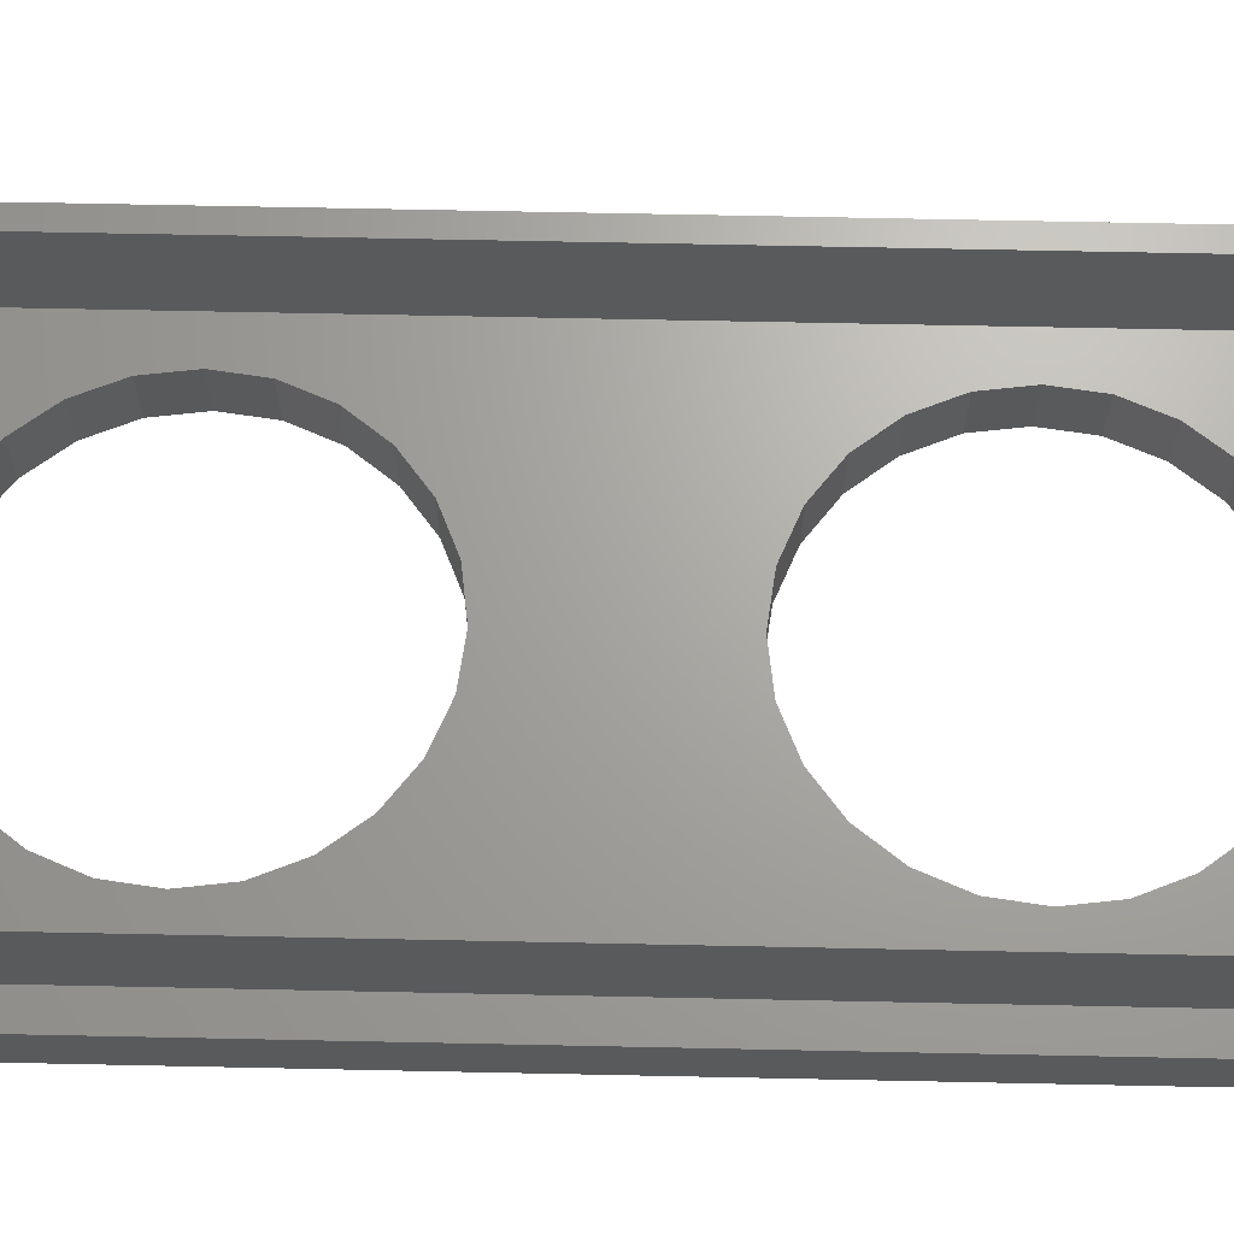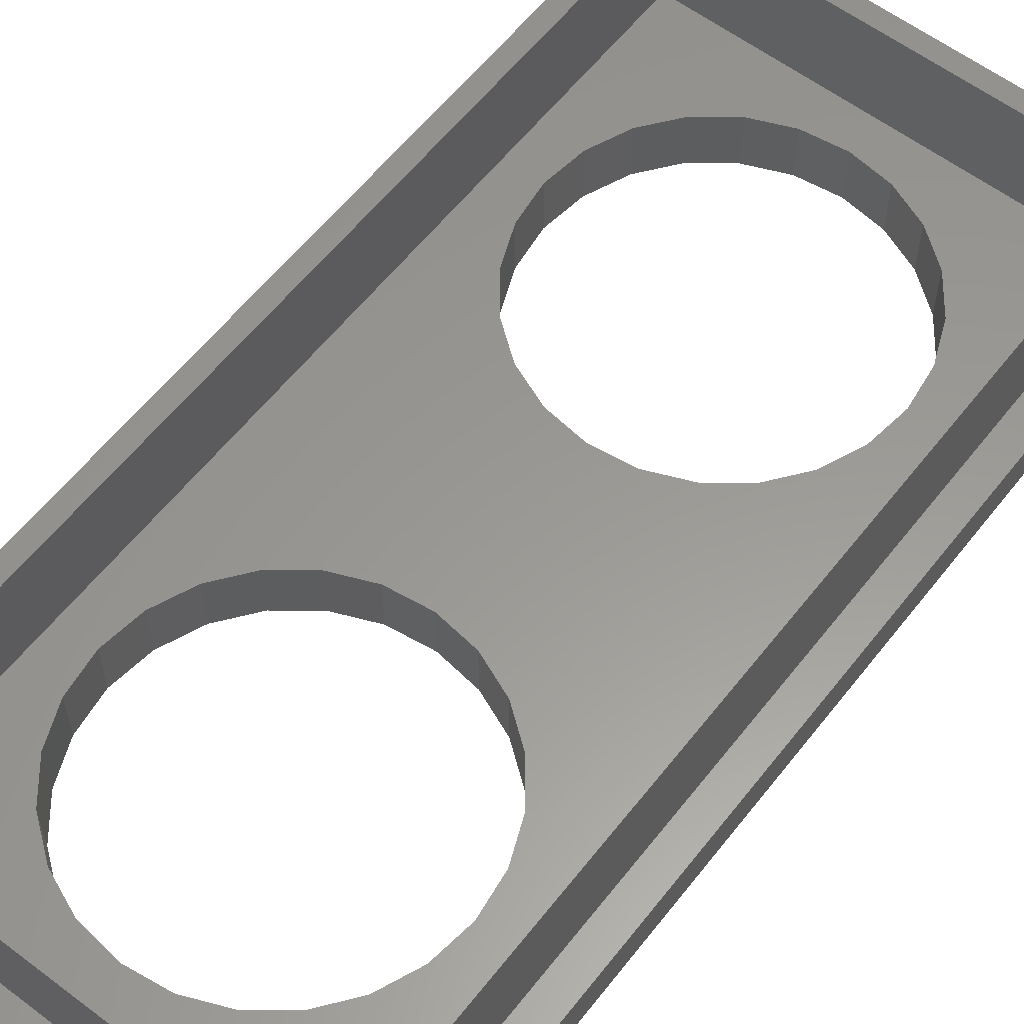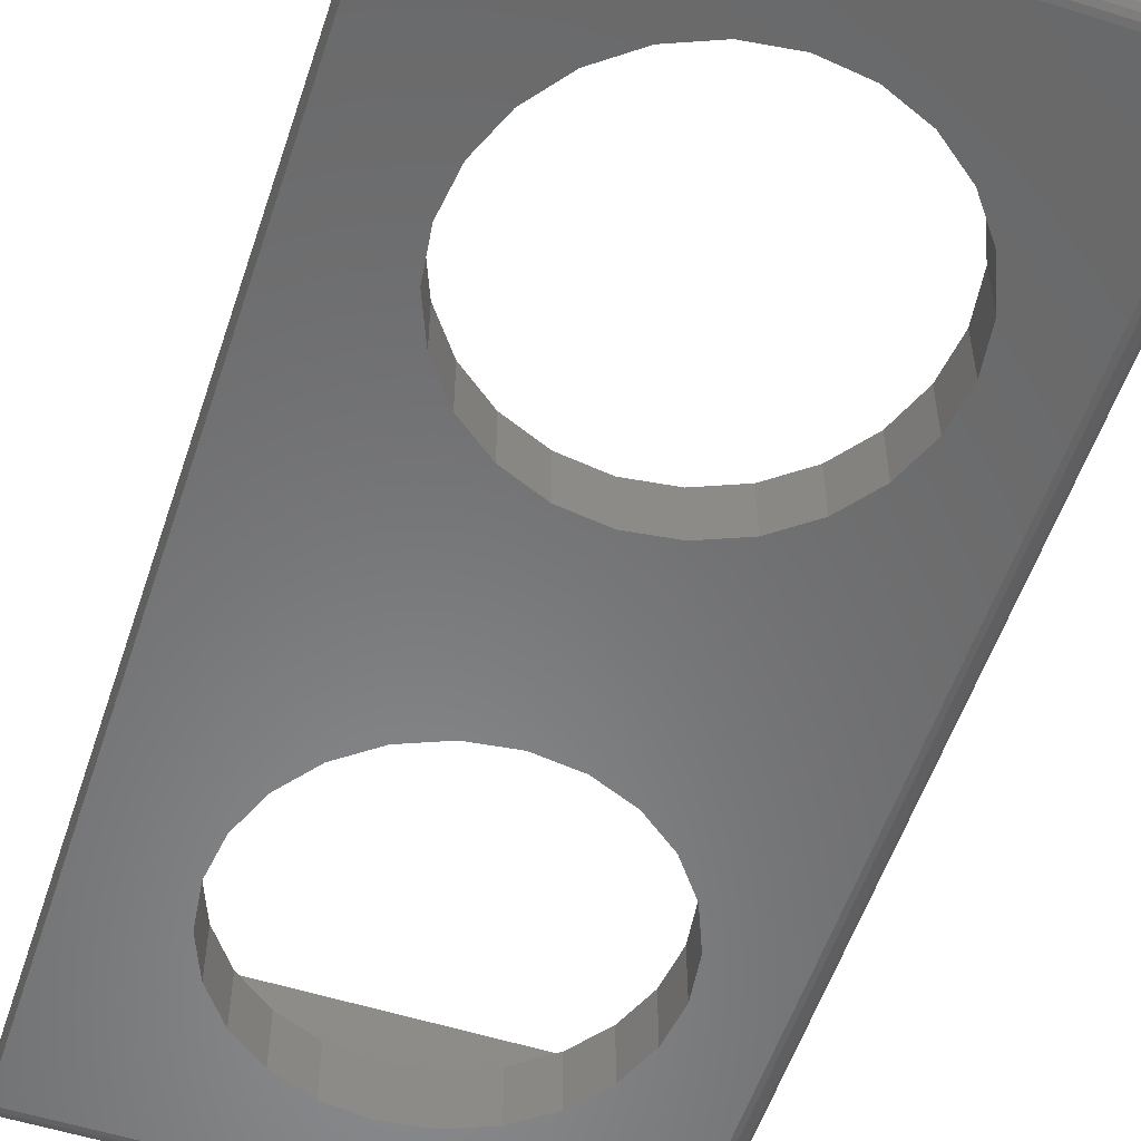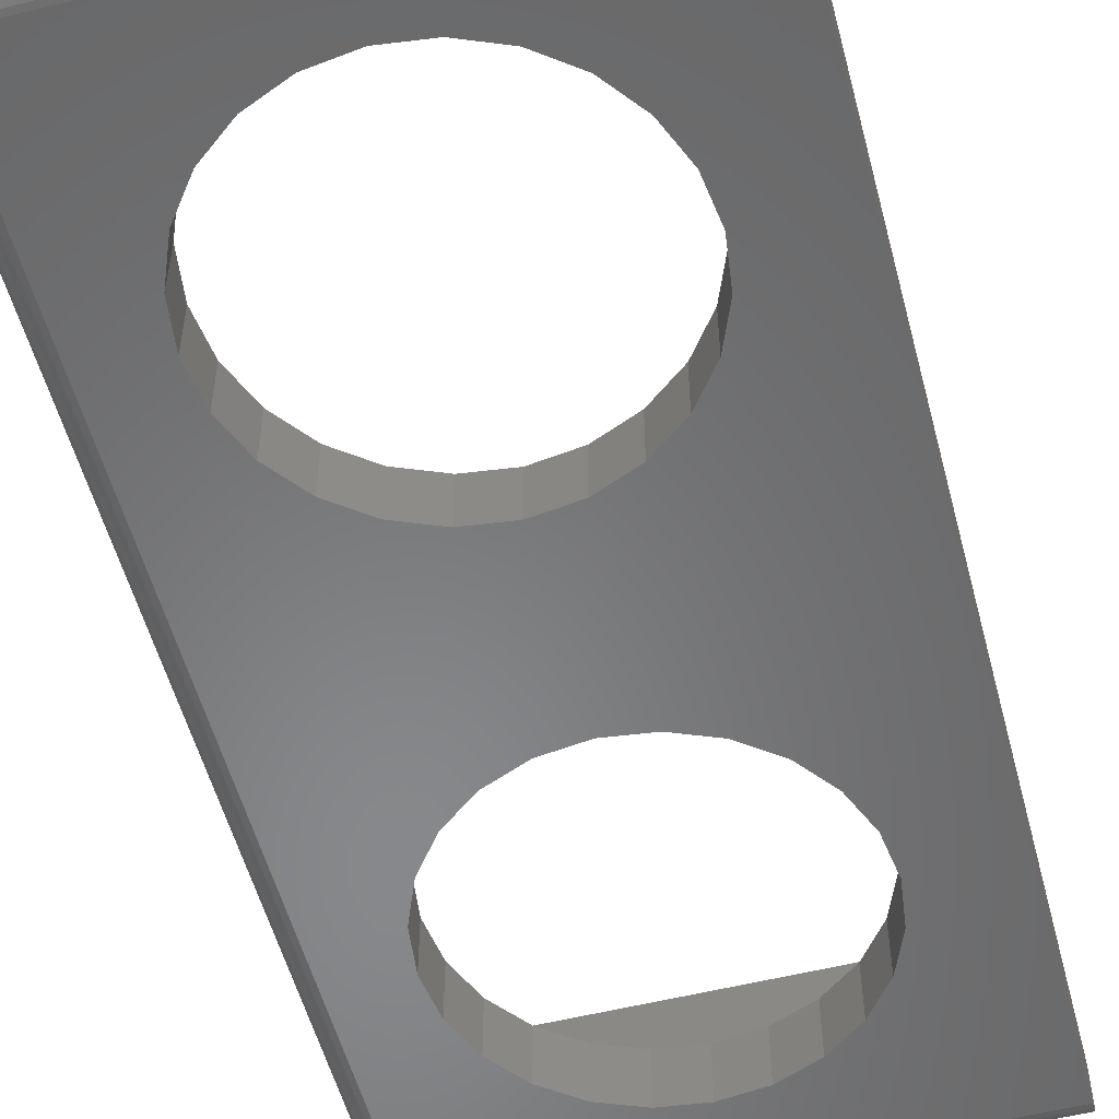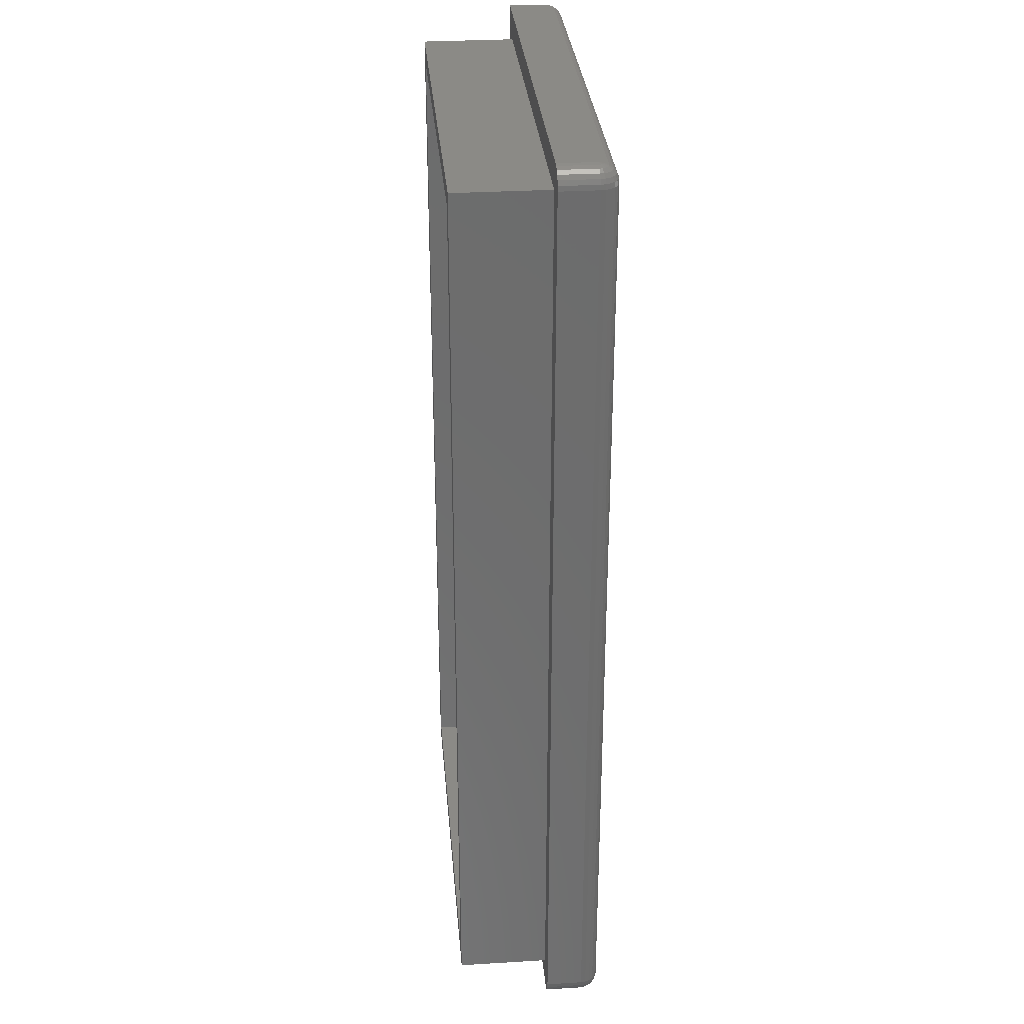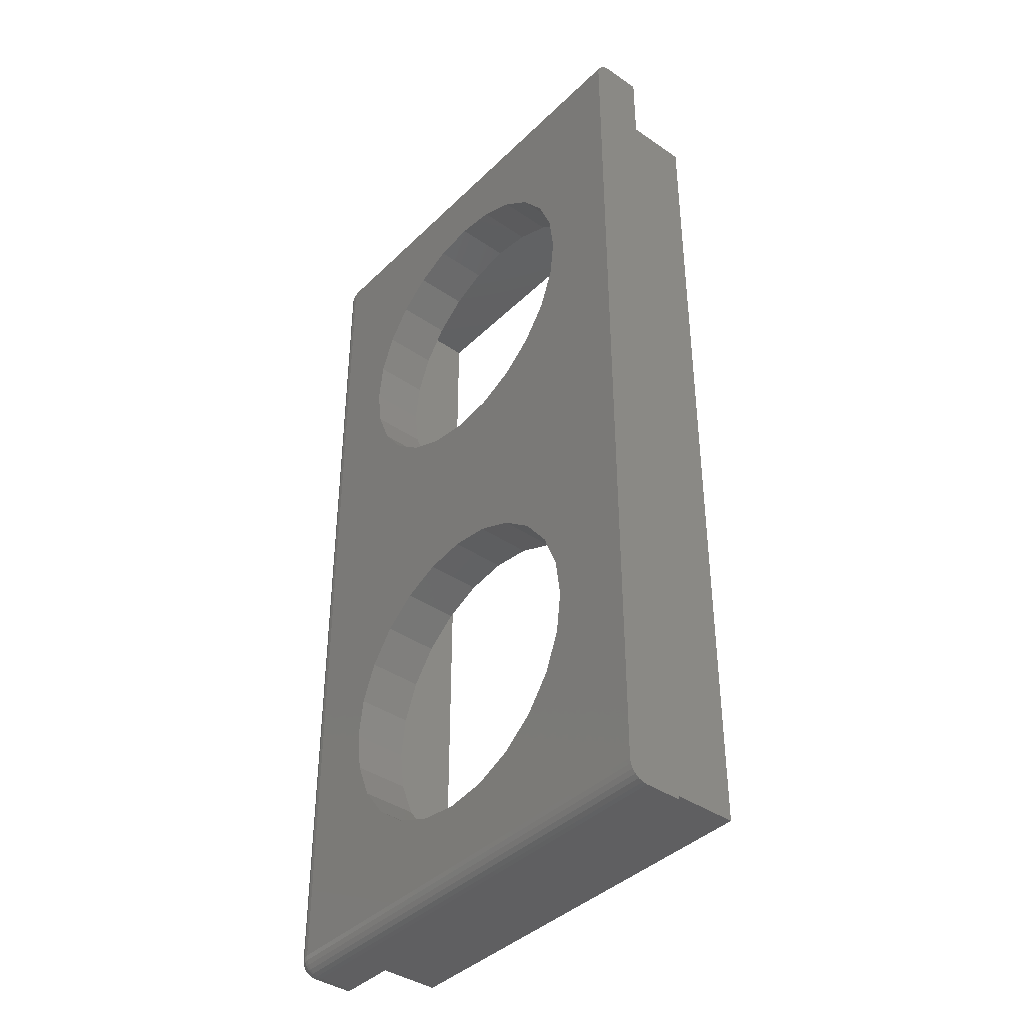
<metadata>
{"format":"stl","ext":"stl","renderer":"f3d","projection":"perspective","resolution":1024,"background":"white","views":[{"elev":67.3,"azim":-88.8,"up":"+Z"},{"elev":59.2,"azim":37.8,"up":"+Z"},{"elev":-55.5,"azim":-18.3,"up":"+Z"},{"elev":-54.7,"azim":-165.2,"up":"+Z"},{"elev":31.1,"azim":85.1,"up":"+Y"},{"elev":-40.0,"azim":-130.2,"up":"+Y"}]}
</metadata>
<code>
# stl→obj: 228 verts, 460 faces
v 22.97 -2.259 1
v 22.87 -2.5 3
v 22.87 -2.5 1
v 22.97 -2.259 3
v 22.22 -2.5 0.1635
v 22.35 -2.707 0.3876
v 22.18 -2.707 0.317
v 22.43 -2.5 0.25
v 22.71 -2.707 1
v 22.71 -2.707 3
v -3 49 3
v 22 49 1
v -3 49 1
v 22 49 3
v 22.68 48.26 0.317
v 22.87 48 0.5
v 22.71 48 0.2929
v 22.84 48.26 0.517
v 22 -2.5 0.134
v -3 -2.707 0.2929
v -3 -2.5 0.134
v 22 -2.707 0.2929
v 22.68 48.71 0.817
v 22.87 48.5 1
v 22.84 48.5 0.7759
v 22.71 48.71 1
v 22 -3 1
v 22 -2.966 0.7412
v 22.07 -2.966 0.75
v 22.35 -2.866 0.6464
v 22.13 -2.966 0.7759
v 22.25 -2.866 0.567
v 22.18 -2.966 0.817
v 22.13 -2.866 0.517
v 16.01 42.01 3
v 14.25 43.36 0
v 16.01 42.01 0
v 14.25 43.36 3
v 17.36 31.75 3
v 16.01 29.99 0
v 16.01 29.99 3
v 17.36 31.75 0
v 2.639 31.75 0
v 3.99 29.99 3
v 3.99 29.99 0
v 2.639 31.75 3
v 2.639 40.25 0
v 1.79 38.2 3
v 1.79 38.2 0
v 2.639 40.25 3
v 12.2 44.21 0
v 12.2 44.21 3
v 18.5 36 3
v 18.21 33.8 0
v 18.21 33.8 3
v 18.5 36 0
v -0.5 46.5 3
v -0.5 -0.5 8
v -0.5 -0.5 3
v -0.5 46.5 8
v 18.21 7.8 3
v 17.36 5.75 1.762e-16
v 17.36 5.75 3
v 18.21 7.8 1.762e-16
v 3.99 3.99 3
v 5.75 2.639 1.762e-16
v 3.99 3.99 1.762e-16
v 5.75 2.639 3
v 7.8 1.79 1.762e-16
v 7.8 1.79 3
v 17.36 40.25 3
v 18.21 38.2 0
v 18.21 38.2 3
v 17.36 40.25 0
v 1.5 36 0
v 1.79 33.8 3
v 1.79 33.8 0
v 1.5 36 3
v 14.25 28.64 3
v 14.25 28.64 0
v 7.8 27.79 3
v 10 27.5 0
v 7.8 27.79 0
v 10 27.5 3
v 10 44.5 0
v 10 44.5 3
v 1.5 10 1.762e-16
v 1.79 7.8 3
v 1.79 7.8 1.762e-16
v 1.5 10 3
v 7.8 44.21 3
v 5.75 43.36 0
v 7.8 44.21 0
v 5.75 43.36 3
v -3 -3 1
v -3 -3 3
v -3 -2.966 0.7412
v -3 -2.866 0.5
v -3 -2.259 0.03407
v -3 -2 0
v -3 48 0
v -3 48.26 0.03407
v -3 48.5 0.134
v -3 48.71 0.2929
v -3 48.87 0.5
v -3 48.97 0.7412
v 3.99 16.01 1.762e-16
v 2.639 14.25 3
v 2.639 14.25 1.762e-16
v 3.99 16.01 3
v 16.01 3.99 1.762e-16
v 16.01 3.99 3
v 23 -2 1
v 23 48 3
v 23 -2 3
v 23 48 1
v 1.79 12.2 1.762e-16
v 1.79 12.2 3
v 17.36 14.25 3
v 18.21 12.2 1.762e-16
v 18.21 12.2 3
v 17.36 14.25 1.762e-16
v 12.2 1.79 3
v 14.25 2.639 1.762e-16
v 12.2 1.79 1.762e-16
v 14.25 2.639 3
v -1.5 47.5 8
v 21.5 47.5 3
v -1.5 47.5 3
v 21.5 47.5 8
v -1.5 -1.5 3
v 22 -3 3
v 21.5 -1.5 3
v 22.26 -2.966 3
v 22.26 48.97 3
v 22.5 -2.866 3
v 22.5 48.87 3
v 22.71 48.71 3
v 22.87 48.5 3
v 22.97 48.26 3
v 10 18.5 3
v 7.8 18.21 1.762e-16
v 10 18.5 1.762e-16
v 7.8 18.21 3
v 21.5 -1.5 8
v -1.5 -1.5 8
v 18.5 10 1.762e-16
v 18.5 10 3
v 2.639 5.75 1.762e-16
v 2.639 5.75 3
v 16.01 16.01 3
v 14.25 17.36 1.762e-16
v 16.01 16.01 1.762e-16
v 14.25 17.36 3
v 12.2 18.21 1.762e-16
v 12.2 18.21 3
v 5.75 17.36 1.762e-16
v 5.75 17.36 3
v 20.5 -0.5 3
v 20.5 -0.5 8
v 10 1.5 1.762e-16
v 10 1.5 3
v 20.5 46.5 8
v 20.5 46.5 3
v 5.75 28.64 3
v 12.2 27.79 3
v 3.99 42.01 3
v 12.2 27.79 0
v 3.99 42.01 0
v 5.75 28.64 0
v 22.26 -2.966 1
v 22.5 -2.866 1
v 22.25 48.97 0.933
v 22.22 48.97 0.8706
v 22.25 48.87 0.567
v 22.5 48.71 0.5
v 22.35 48.71 0.3876
v 22.35 48.87 0.6464
v 22 -2.866 0.5
v 22 -2 0
v 22 -2.259 0.03407
v 22.18 48.97 0.817
v 22.43 48.87 0.75
v 22.48 48.87 0.8706
v 22 48.97 0.7412
v 22.13 48.87 0.517
v 22 48.87 0.5
v 22.07 48.97 0.75
v 22.13 48.97 0.7759
v 22.18 48.71 0.317
v 22.61 48.71 0.6464
v 22 48.71 0.2929
v 22.26 48.97 1
v 22.5 48.87 1
v 22.97 -2 0.7412
v 22.93 -2.259 0.75
v 22 48.5 0.134
v 22.22 48.5 0.1635
v 22.5 -2.707 0.5
v 22.97 48.26 1
v 22.93 48.26 0.75
v 22.5 48 0.134
v 22.26 -2 0.03407
v 22.26 48 0.03407
v 22.5 -2 0.134
v 22.97 48 0.7412
v 22.75 48.5 0.567
v 22.71 -2 0.2929
v 22.87 -2 0.5
v 22.61 48.5 0.3876
v 22.48 48.26 0.1635
v 22.43 48.5 0.25
v 22 48.26 0.03407
v 22 48 0
v 22.22 -2.966 0.8706
v 22.43 -2.866 0.75
v 22.61 -2.707 0.6464
v 22.25 48.26 0.06699
v 22.25 -2.966 0.933
v 22.48 -2.866 0.8706
v 22.68 -2.707 0.817
v 22.25 -2.259 0.06699
v 22.48 -2.259 0.1635
v 22.61 -2.5 0.3876
v 22.68 -2.259 0.317
v 22.75 -2.5 0.567
v 22.84 -2.259 0.517
v 22.84 -2.5 0.7759
f 1 2 3
f 2 1 4
f 5 6 7
f 6 5 8
f 9 2 10
f 2 9 3
f 11 12 13
f 12 11 14
f 15 16 17
f 16 15 18
f 19 20 21
f 20 19 22
f 23 24 25
f 24 23 26
f 27 28 29
f 30 31 32
f 31 30 33
f 32 29 34
f 29 32 31
f 35 36 37
f 36 35 38
f 39 40 41
f 40 39 42
f 43 44 45
f 44 43 46
f 47 48 49
f 48 47 50
f 38 51 36
f 51 38 52
f 53 54 55
f 54 53 56
f 57 58 59
f 58 57 60
f 61 62 63
f 62 61 64
f 65 66 67
f 66 65 68
f 68 69 66
f 69 68 70
f 71 72 73
f 72 71 74
f 75 76 77
f 76 75 78
f 79 40 80
f 40 79 41
f 55 42 39
f 42 55 54
f 81 82 83
f 82 81 84
f 52 85 51
f 85 52 86
f 87 88 89
f 88 87 90
f 91 92 93
f 92 91 94
f 11 95 96
f 95 11 97
f 97 11 98
f 98 11 20
f 20 11 21
f 21 11 99
f 99 11 100
f 100 11 101
f 101 11 102
f 102 11 103
f 103 11 104
f 104 11 105
f 105 11 106
f 106 11 13
f 107 108 109
f 108 107 110
f 63 111 112
f 111 63 62
f 113 114 115
f 114 113 116
f 117 90 87
f 90 117 118
f 119 120 121
f 120 119 122
f 123 124 125
f 124 123 126
f 127 128 129
f 128 127 130
f 96 131 11
f 131 96 132
f 131 132 133
f 133 132 128
f 11 129 14
f 129 11 131
f 14 129 128
f 14 128 132
f 14 132 134
f 14 134 135
f 135 134 136
f 135 136 137
f 137 136 10
f 137 10 138
f 138 10 2
f 138 2 139
f 139 2 4
f 139 4 140
f 140 4 115
f 140 115 114
f 126 111 124
f 111 126 112
f 141 142 143
f 142 141 144
f 145 131 133
f 131 145 146
f 121 147 148
f 147 121 120
f 132 95 27
f 95 132 96
f 149 65 67
f 65 149 150
f 151 152 153
f 152 151 154
f 154 155 152
f 155 154 156
f 144 157 142
f 157 144 158
f 58 159 59
f 159 58 160
f 148 64 61
f 64 148 147
f 89 150 149
f 150 89 88
f 70 161 69
f 161 70 162
f 163 159 160
f 159 163 164
f 127 131 146
f 131 127 129
f 109 118 117
f 118 109 108
f 158 107 157
f 107 158 110
f 156 143 155
f 143 156 141
f 162 125 161
f 125 162 123
f 118 78 90
f 78 118 76
f 76 118 108
f 76 108 46
f 46 108 110
f 46 110 44
f 44 110 158
f 44 158 165
f 165 158 144
f 165 144 81
f 81 144 141
f 81 141 84
f 84 141 156
f 84 156 166
f 166 156 154
f 166 154 79
f 79 154 151
f 79 151 41
f 41 151 39
f 39 151 119
f 39 119 55
f 55 119 121
f 55 121 53
f 53 121 148
f 59 90 57
f 90 59 88
f 88 59 150
f 150 59 65
f 65 59 68
f 68 59 70
f 70 59 159
f 70 159 162
f 162 159 123
f 123 159 126
f 126 159 112
f 112 159 63
f 63 159 61
f 61 159 148
f 57 91 164
f 91 57 94
f 94 57 167
f 167 57 50
f 50 57 48
f 48 57 78
f 78 57 90
f 164 91 86
f 164 86 52
f 164 52 38
f 164 38 35
f 164 35 71
f 164 71 73
f 164 73 53
f 164 53 148
f 164 148 159
f 84 168 82
f 168 84 166
f 151 122 119
f 122 151 153
f 128 145 133
f 145 128 130
f 146 58 127
f 58 146 145
f 58 145 160
f 160 145 163
f 127 60 130
f 60 127 58
f 130 60 163
f 130 163 145
f 94 169 92
f 169 94 167
f 86 93 85
f 93 86 91
f 165 83 170
f 83 165 81
f 77 46 43
f 46 77 76
f 163 57 164
f 57 163 60
f 49 78 75
f 78 49 48
f 73 56 53
f 56 73 72
f 44 170 45
f 170 44 165
f 35 74 71
f 74 35 37
f 169 50 47
f 50 169 167
f 166 80 168
f 80 166 79
f 136 171 172
f 171 136 134
f 134 27 171
f 27 134 132
f 1 115 4
f 115 1 113
f 10 172 9
f 172 10 136
f 12 173 174
f 175 176 177
f 176 175 178
f 34 28 179
f 28 34 29
f 180 99 100
f 99 180 181
f 27 97 28
f 97 27 95
f 182 183 178
f 183 182 174
f 174 184 183
f 184 174 173
f 185 186 187
f 186 185 188
f 6 34 7
f 34 6 32
f 189 178 175
f 178 189 182
f 186 177 190
f 177 186 175
f 183 23 191
f 23 183 184
f 12 182 189
f 188 175 186
f 175 188 189
f 178 191 176
f 191 178 183
f 187 190 192
f 190 187 186
f 193 173 12
f 12 189 188
f 12 174 182
f 173 194 184
f 194 173 193
f 184 26 23
f 26 184 194
f 195 1 196
f 1 195 113
f 190 197 192
f 197 190 198
f 199 32 6
f 32 199 30
f 14 193 12
f 193 14 135
f 27 31 33
f 27 29 31
f 25 200 201
f 200 25 24
f 202 203 204
f 203 202 205
f 18 206 16
f 206 18 201
f 191 25 207
f 25 191 23
f 17 205 202
f 205 17 208
f 201 116 206
f 116 201 200
f 17 209 208
f 209 17 16
f 16 195 209
f 195 16 206
f 207 201 18
f 201 207 25
f 206 113 195
f 113 206 116
f 193 137 194
f 137 193 135
f 137 26 194
f 26 137 138
f 210 18 15
f 18 210 207
f 26 139 24
f 139 26 138
f 24 140 200
f 140 24 139
f 200 114 116
f 114 200 140
f 176 207 210
f 207 176 191
f 106 12 185
f 12 106 13
f 105 185 187
f 185 105 106
f 104 187 192
f 187 104 105
f 15 202 211
f 202 15 17
f 192 103 104
f 103 192 197
f 210 211 212
f 211 210 15
f 197 102 103
f 102 197 213
f 213 101 102
f 101 213 214
f 7 179 22
f 179 7 34
f 176 212 177
f 212 176 210
f 27 33 215
f 216 33 30
f 33 216 215
f 217 30 199
f 30 217 216
f 211 204 218
f 204 211 202
f 27 215 219
f 220 215 216
f 215 220 219
f 221 216 217
f 216 221 220
f 28 98 179
f 98 28 97
f 27 219 171
f 172 219 220
f 219 172 171
f 179 20 22
f 20 179 98
f 9 220 221
f 220 9 172
f 212 218 198
f 218 212 211
f 5 22 19
f 22 5 7
f 222 19 181
f 19 222 5
f 177 198 190
f 198 177 212
f 203 181 180
f 181 203 222
f 222 8 5
f 8 222 223
f 181 21 99
f 21 181 19
f 203 223 222
f 223 203 205
f 8 199 6
f 199 8 224
f 218 214 213
f 214 218 204
f 223 224 8
f 224 223 225
f 205 225 223
f 225 205 208
f 224 217 199
f 217 224 226
f 198 213 197
f 213 198 218
f 225 226 224
f 226 225 227
f 208 227 225
f 227 208 209
f 209 196 227
f 196 209 195
f 226 221 217
f 221 226 228
f 227 228 226
f 228 227 196
f 228 9 221
f 9 228 3
f 204 180 214
f 180 204 203
f 12 188 185
f 196 3 228
f 3 196 1
f 101 75 100
f 75 101 49
f 49 101 47
f 47 101 169
f 169 101 92
f 92 101 93
f 93 101 214
f 100 75 87
f 93 214 85
f 85 214 51
f 51 214 36
f 36 214 37
f 37 214 74
f 74 214 72
f 72 214 56
f 56 214 147
f 100 69 180
f 69 100 66
f 66 100 67
f 67 100 149
f 149 100 89
f 89 100 87
f 180 69 161
f 180 161 125
f 180 125 124
f 180 124 111
f 180 111 62
f 180 62 64
f 180 64 147
f 180 147 214
f 75 117 87
f 117 75 77
f 117 77 109
f 109 77 43
f 109 43 107
f 107 43 45
f 107 45 157
f 157 45 170
f 157 170 142
f 142 170 83
f 142 83 143
f 143 83 82
f 143 82 155
f 155 82 168
f 155 168 80
f 155 80 152
f 152 80 153
f 153 80 40
f 153 40 42
f 153 42 122
f 122 42 54
f 122 54 120
f 120 54 56
f 120 56 147

</code>
